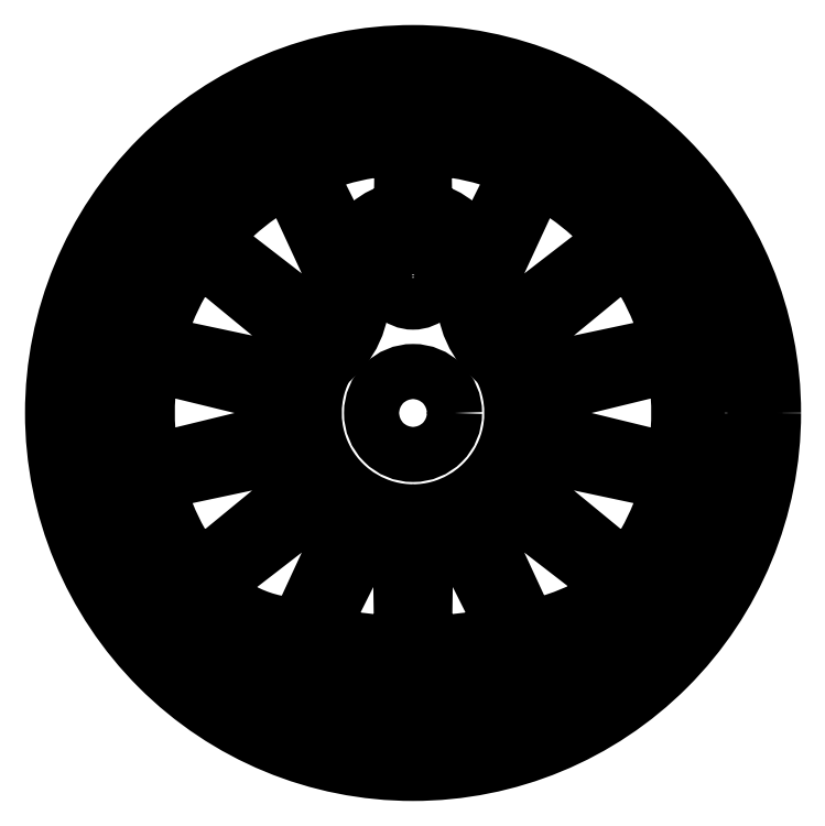
<metadata>
{"format":"dxf","ext":"dxf","renderer":"ezdxf+matplotlib","layout":"modelspace","background":"white","min_lineweight":24,"dpi":150}
</metadata>
<code>
0
SECTION
2
ENTITIES
0
LWPOLYLINE
8
0
90
        5
70
   128
43
0
10
1.299
20
0
42
-0.4142
10
0
20
-1.299
42
-0.4142
10
-1.299
20
0
42
-0.4142
10
0
20
1.299
42
-0.4142
10
1.299
20
0
0
LWPOLYLINE
8
0
90
        5
70
   128
43
0
10
1.369
20
0
42
-0.4142
10
0
20
-1.369
42
-0.4142
10
-1.369
20
0
42
-0.4142
10
0
20
1.369
42
-0.4142
10
1.369
20
0
0
LWPOLYLINE
8
0
90
        5
70
   128
43
0
10
0.09842
20
0.5195
42
-0.4142
10
0
20
0.4211
42
-0.4142
10
-0.09842
20
0.5195
42
-0.4142
10
0
20
0.6179
42
-0.4142
10
0.09842
20
0.5195
0
LWPOLYLINE
8
0
90
        5
70
   128
43
0
10
0.1575
20
0
42
-0.4142
10
0
20
-0.1575
42
-0.4142
10
-0.1575
20
0
42
-0.4142
10
0
20
0.1575
42
-0.4142
10
0.1575
20
0
0
LWPOLYLINE
8
0
90
        5
70
   128
43
0
10
1.102
20
0
42
-0.4142
10
0
20
-1.102
42
-0.4142
10
-1.102
20
0
42
-0.4142
10
0
20
1.102
42
-0.4142
10
1.102
20
0
0
LWPOLYLINE
8
0
90
        9
70
   128
43
0
10
0.08432
20
0.7652
42
-0.3162
10
0.04384
20
0.821
10
0.04201
20
0.9427
42
-0.4506
10
0.1084
20
1.003
42
-0.05846
10
0.3376
20
0.9508
42
-0.4506
10
0.3712
20
0.8675
10
0.2908
20
0.707
42
-0.528
10
0.1927
20
0.6936
42
0.1271
10
0.08432
20
0.7652
0
LWPOLYLINE
8
0
90
        9
70
   128
43
0
10
0.3991
20
0.3796
10
0.7108
20
0.6206
42
0.4506
10
0.7167
20
0.7102
42
0.05846
10
0.5329
20
0.8568
42
0.4506
10
0.4469
20
0.8311
10
0.2911
20
0.4949
42
0.2058
10
0.2898
20
0.4476
10
0.3068
20
0.4049
42
0.4988
10
0.3991
20
0.3796
0
LWPOLYLINE
8
0
90
        9
70
   128
43
0
10
0.4597
20
0.1551
10
0.9097
20
0.2507
42
0.4506
10
0.9539
20
0.3289
42
0.05846
10
0.8519
20
0.5407
42
0.4506
10
0.7632
20
0.5549
10
0.408
20
0.2628
42
0.326
10
0.3904
20
0.1944
10
0.3915
20
0.1916
42
0.3656
10
0.4597
20
0.1551
0
LWPOLYLINE
8
0
90
        9
70
   128
43
0
10
0.4803
20
-0.05942
42
-0.3464
10
0.4346
20
-0.001046
42
0.001203
10
0.4346
20
0.001046
42
-0.3464
10
0.4803
20
0.05942
10
0.9284
20
0.1688
42
-0.4506
10
1.002
20
0.1176
42
-0.05846
10
1.002
20
-0.1176
42
-0.4506
10
0.9284
20
-0.1688
10
0.4803
20
-0.05942
0
LWPOLYLINE
8
0
90
        9
70
   128
43
0
10
-0.2908
20
0.707
42
0.528
10
-0.1927
20
0.6936
42
-0.1271
10
-0.08432
20
0.7652
42
0.3162
10
-0.04384
20
0.821
10
-0.04201
20
0.9427
42
0.4506
10
-0.1084
20
1.003
42
0.05846
10
-0.3376
20
0.9508
42
0.4506
10
-0.3712
20
0.8675
10
-0.2908
20
0.707
0
LWPOLYLINE
8
0
90
        9
70
   128
43
0
10
0.4069
20
-0.2619
10
0.7632
20
-0.5549
42
0.4506
10
0.8519
20
-0.5407
42
0.05846
10
0.9539
20
-0.3289
42
0.4506
10
0.9097
20
-0.2507
10
0.4585
20
-0.1549
42
0.3464
10
0.392
20
-0.1876
42
-0.001203
10
0.3911
20
-0.1895
42
0.3464
10
0.4069
20
-0.2619
0
LWPOLYLINE
8
0
90
        9
70
   128
43
0
10
-0.7108
20
0.6206
10
-0.3991
20
0.3796
42
0.4988
10
-0.3068
20
0.4049
10
-0.2898
20
0.4476
42
0.2058
10
-0.2911
20
0.4949
10
-0.4469
20
0.8311
42
0.4506
10
-0.5329
20
0.8568
42
0.05846
10
-0.7167
20
0.7102
42
0.4506
10
-0.7108
20
0.6206
0
LWPOLYLINE
8
0
90
        7
70
   128
43
0
10
0
20
-0.3752
42
-0.5756
10
-0.3259
20
0.1859
42
0.2661
10
-0.195
20
0.4735
42
-0.4838
10
0
20
0.7199
42
-0.4838
10
0.195
20
0.4735
42
0.2661
10
0.3259
20
0.1859
42
-0.5756
10
0
20
-0.3752
0
LWPOLYLINE
8
0
90
        9
70
   128
43
0
10
0.4182
20
-0.7692
10
0.253
20
-0.4126
42
-0.3464
10
0.2701
20
-0.3404
42
0.001204
10
0.2718
20
-0.3391
42
-0.3464
10
0.3459
20
-0.3385
10
0.7038
20
-0.6152
42
-0.518
10
0.6994
20
-0.718
42
-0.05917
10
0.4923
20
-0.8034
42
-0.3678
10
0.4182
20
-0.7692
0
LWPOLYLINE
8
0
90
        9
70
   128
43
0
10
-0.9097
20
0.2507
10
-0.4597
20
0.1551
42
0.3656
10
-0.3915
20
0.1916
10
-0.3904
20
0.1944
42
0.326
10
-0.408
20
0.2628
10
-0.7632
20
0.5549
42
0.4506
10
-0.8519
20
0.5407
42
0.05846
10
-0.9539
20
0.3289
42
0.4506
10
-0.9097
20
0.2507
0
LWPOLYLINE
8
0
90
        9
70
   128
43
0
10
0.1112
20
-0.8715
42
0.02423
10
0.2725
20
-0.8529
42
0.5053
10
0.3186
20
-0.7626
10
0.1648
20
-0.455
42
0.3464
10
0.09772
20
-0.4234
42
-0.001203
10
0.09568
20
-0.4239
42
0.3464
10
0.04895
20
-0.4815
10
0.04404
20
-0.8077
42
0.4383
10
0.1112
20
-0.8715
0
LWPOLYLINE
8
0
90
        9
70
   128
43
0
10
-0.9284
20
-0.1688
10
-0.4803
20
-0.05942
42
0.3464
10
-0.4346
20
-0.001046
42
-0.001203
10
-0.4346
20
0.001046
42
0.3464
10
-0.4803
20
0.05942
10
-0.9284
20
0.1688
42
0.4506
10
-1.002
20
0.1176
42
0.05846
10
-1.002
20
-0.1176
42
0.4506
10
-0.9284
20
-0.1688
0
LWPOLYLINE
8
0
90
        9
70
   128
43
0
10
-0.2725
20
-0.8529
42
0.02423
10
-0.1112
20
-0.8715
42
0.4383
10
-0.04404
20
-0.8077
10
-0.04895
20
-0.4815
42
0.3464
10
-0.09568
20
-0.4239
42
-0.001203
10
-0.09772
20
-0.4234
42
0.3464
10
-0.1648
20
-0.455
10
-0.3186
20
-0.7626
42
0.5053
10
-0.2725
20
-0.8529
0
LWPOLYLINE
8
0
90
        9
70
   128
43
0
10
-0.7632
20
-0.5549
10
-0.4069
20
-0.2619
42
0.3464
10
-0.3911
20
-0.1895
42
-0.001203
10
-0.392
20
-0.1876
42
0.3464
10
-0.4585
20
-0.1549
10
-0.9097
20
-0.2507
42
0.4506
10
-0.9539
20
-0.3289
42
0.05846
10
-0.8519
20
-0.5407
42
0.4506
10
-0.7632
20
-0.5549
0
LWPOLYLINE
8
0
90
        9
70
   128
43
0
10
-0.6994
20
-0.718
42
0.1177
10
-0.493
20
-0.8011
42
0.3751
10
-0.4173
20
-0.7674
10
-0.253
20
-0.4126
42
0.3464
10
-0.2701
20
-0.3404
42
-0.001203
10
-0.2718
20
-0.3391
42
0.3464
10
-0.3459
20
-0.3385
10
-0.7038
20
-0.6152
42
0.518
10
-0.6994
20
-0.718
0
LWPOLYLINE
8
0
90
        6
70
   128
43
0
10
-0.8229
20
-0.6978
42
0.1181
10
-0.675
20
-0.8062
42
0.2014
10
0.675
20
-0.8062
42
0.1181
10
0.8229
20
-0.6978
42
0.6389
10
-1e-06
20
1.079
42
0.6389
10
-0.8229
20
-0.6978
0
ENDSEC
0
EOF

</code>
